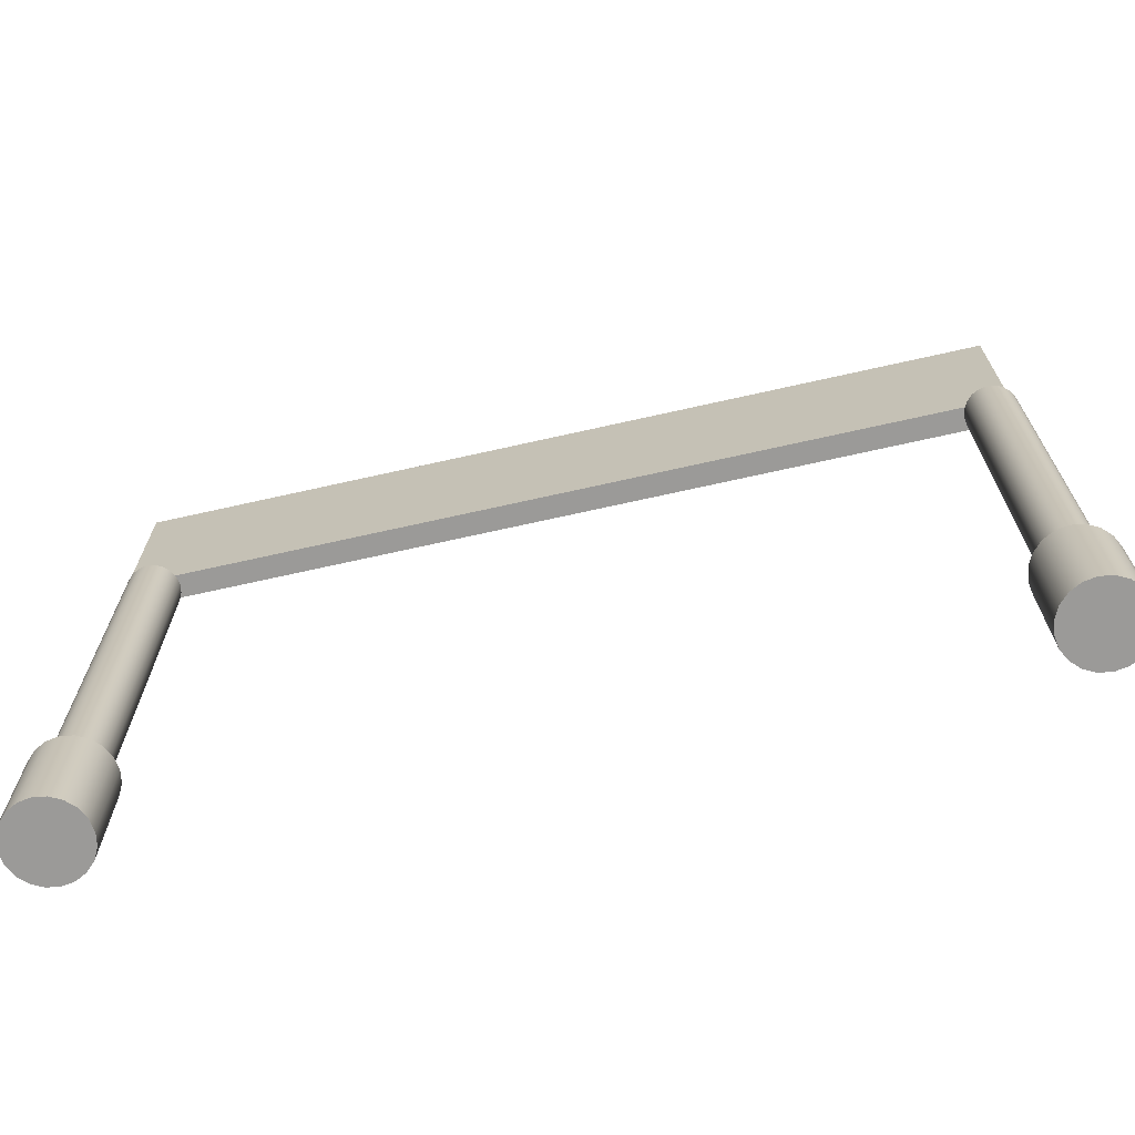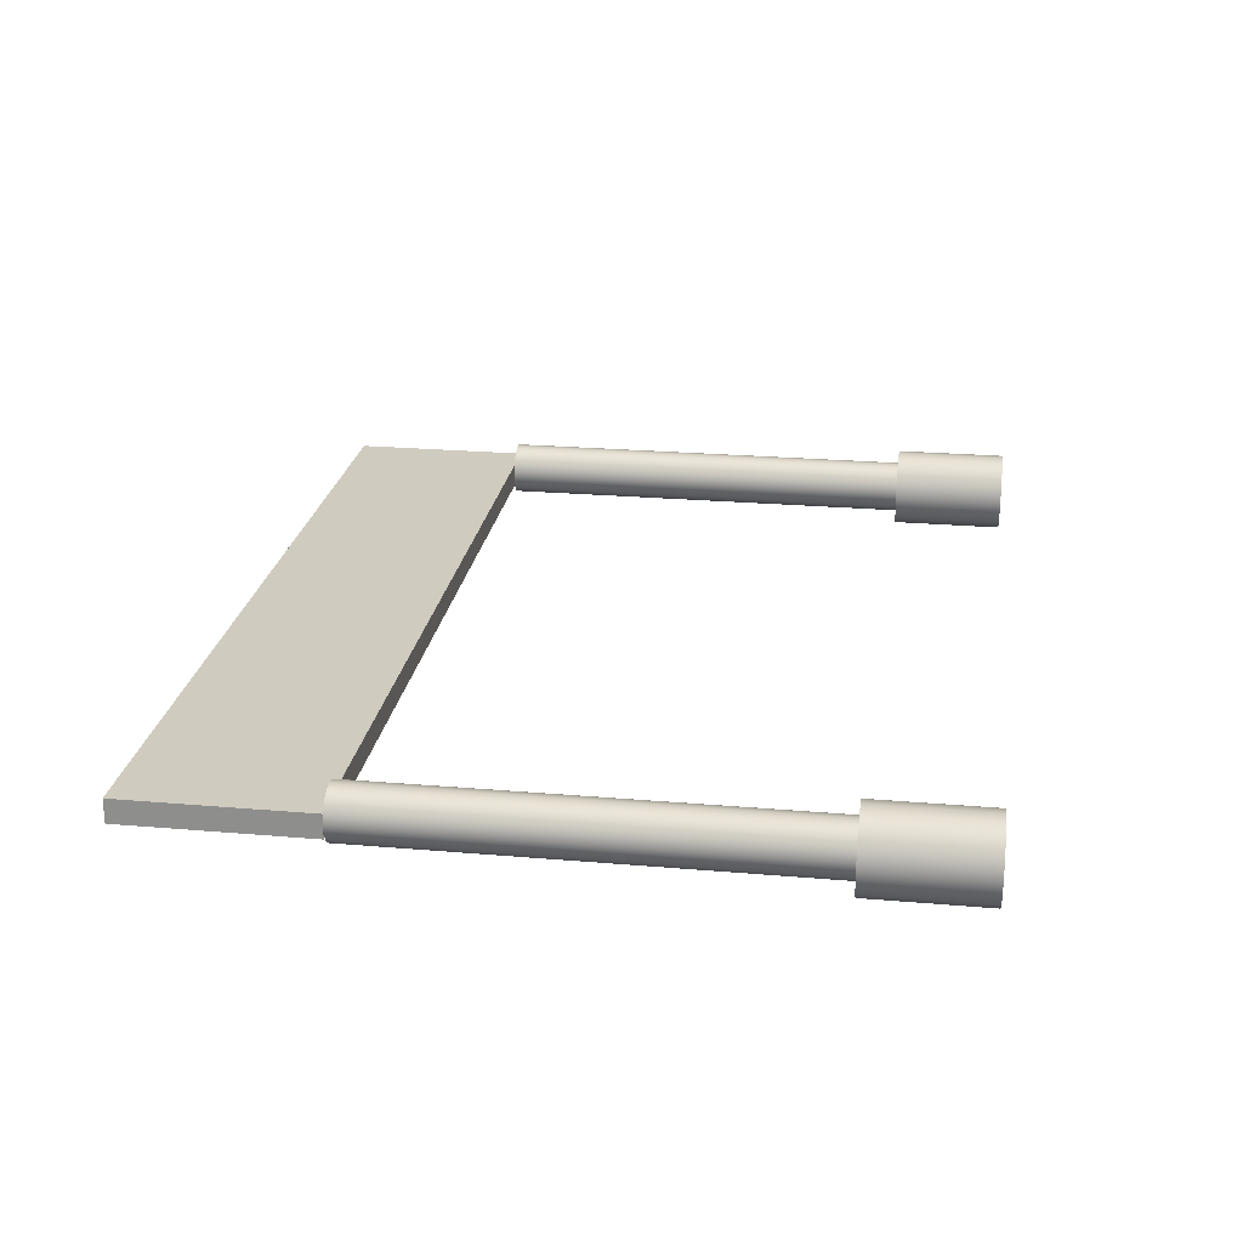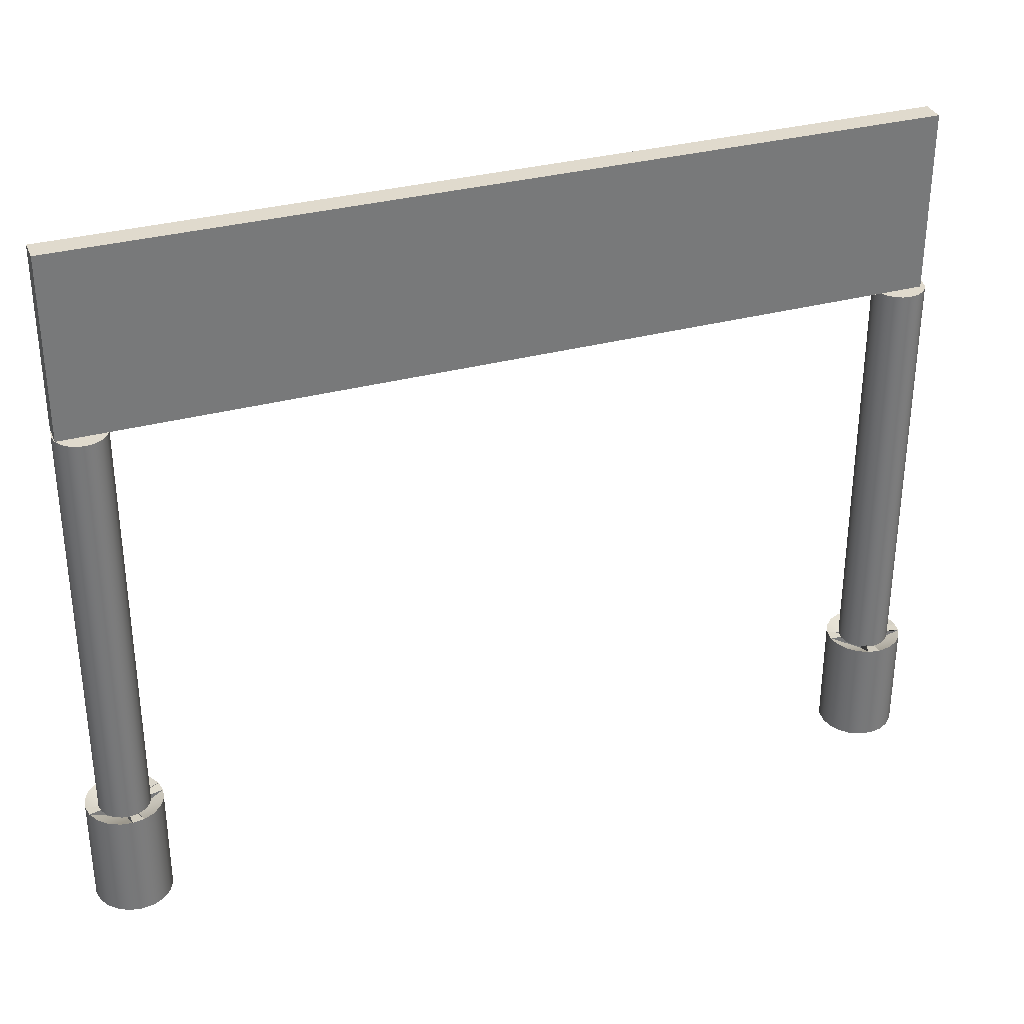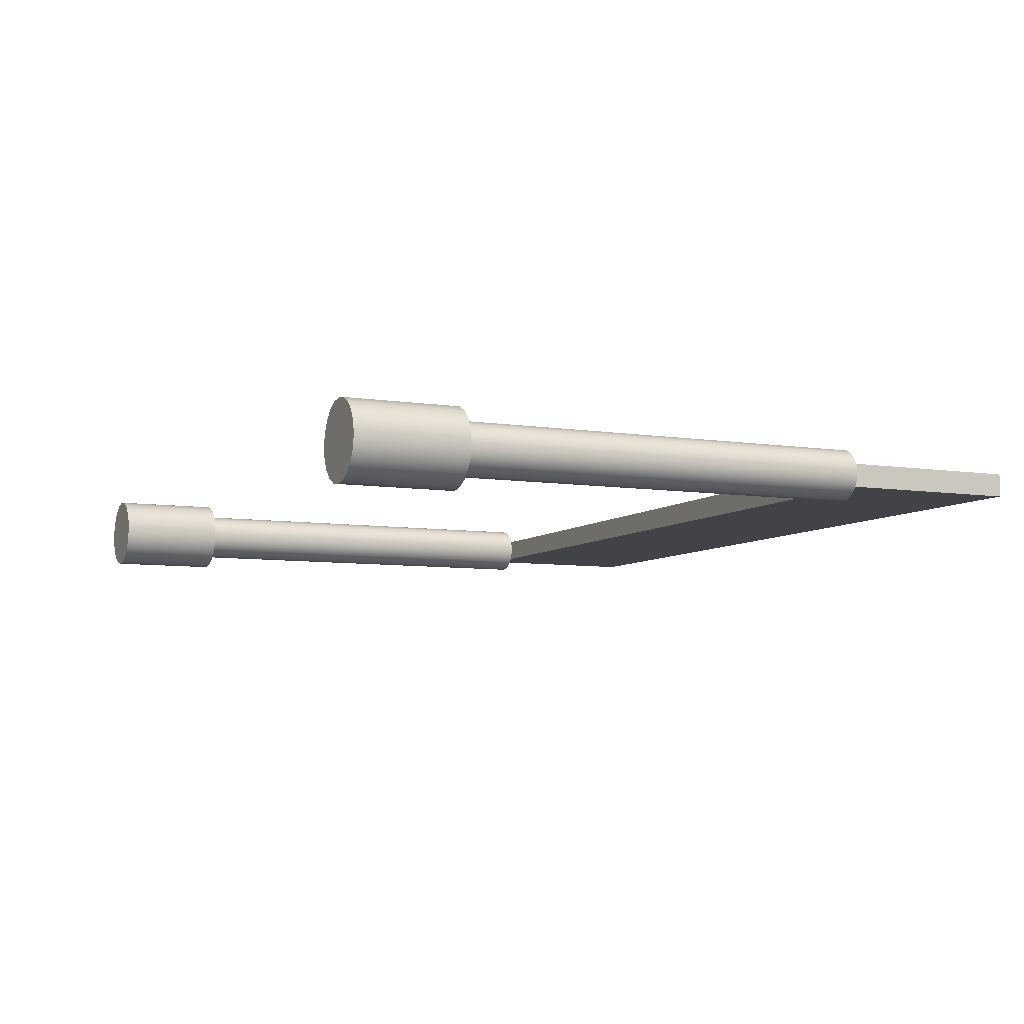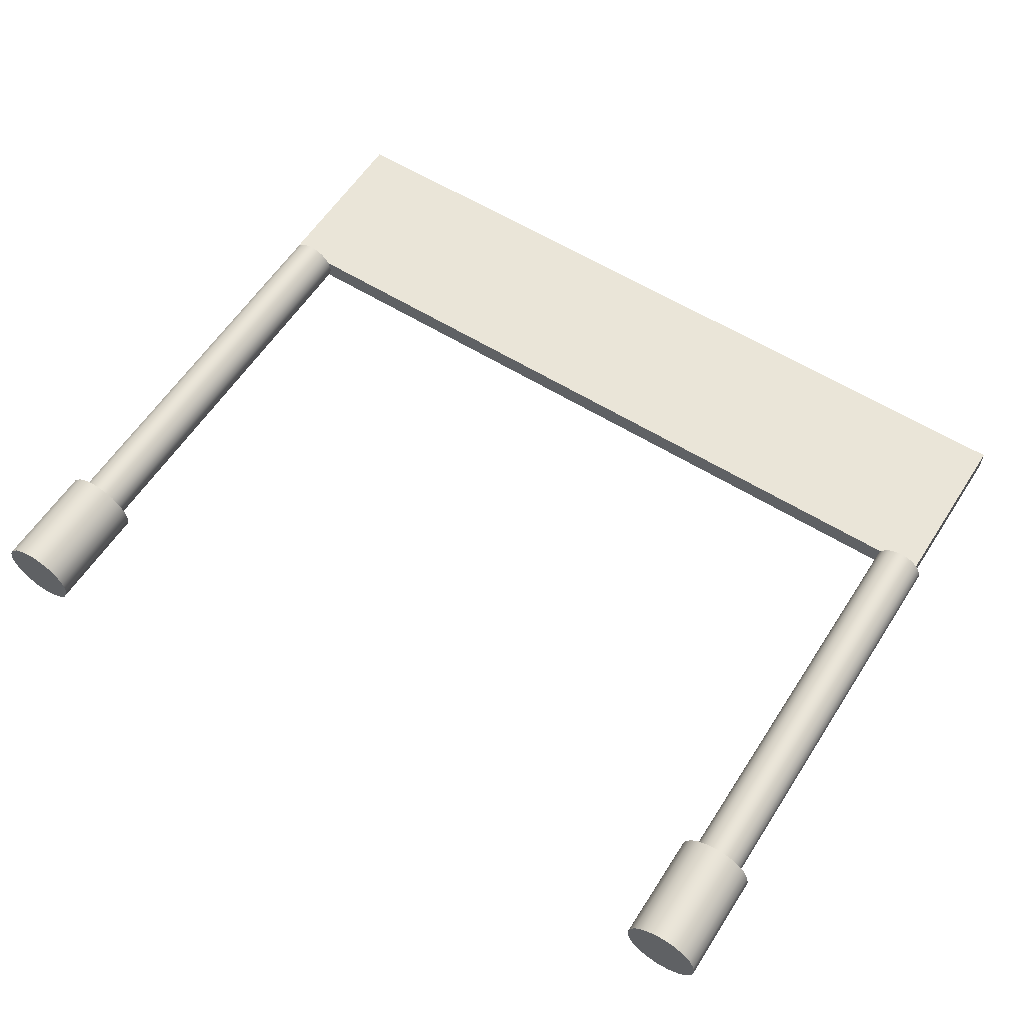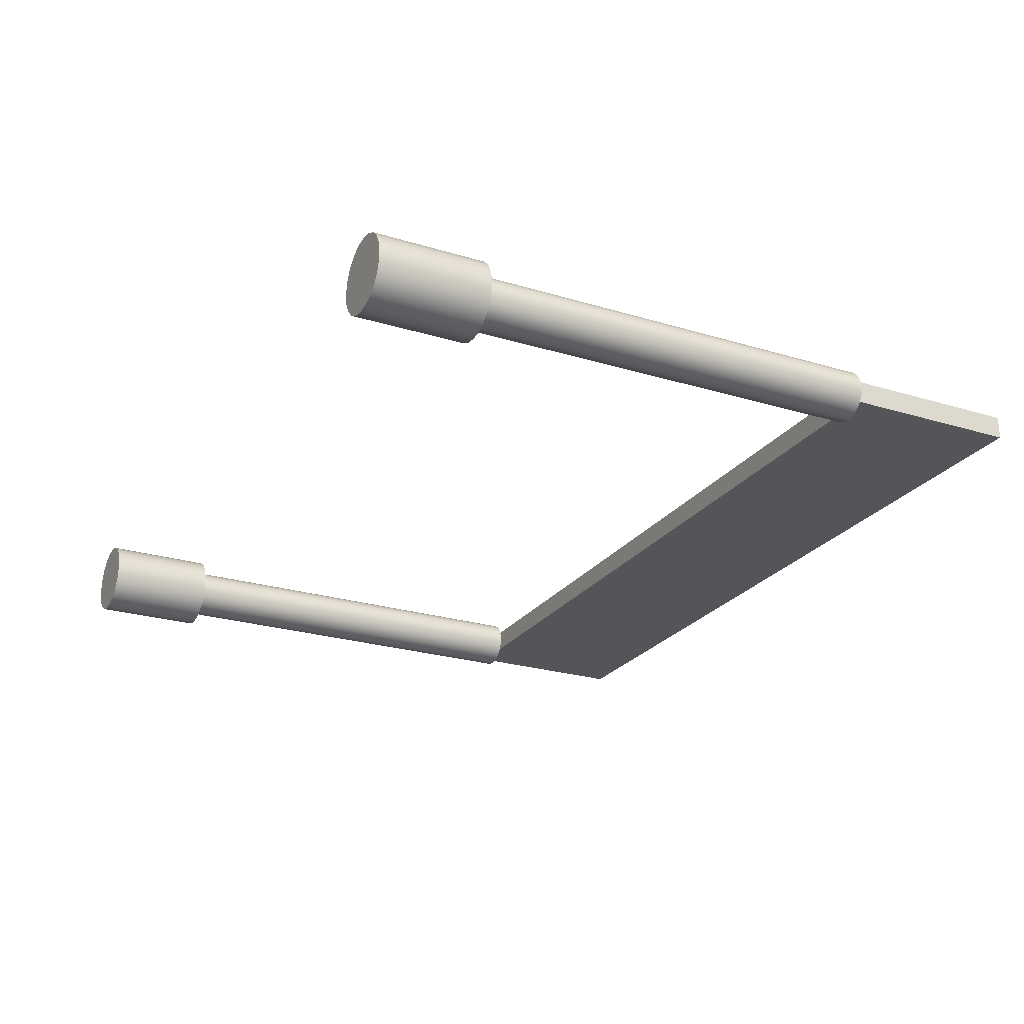
<metadata>
{"format":"obj","ext":"obj","renderer":"f3d","projection":"perspective","resolution":1024,"background":"white","views":[{"elev":-69.4,"azim":12.7,"up":"+Y"},{"elev":23.7,"azim":-81.7,"up":"+Z"},{"elev":33.0,"azim":-20.2,"up":"+Y"},{"elev":-7.0,"azim":65.2,"up":"+Z"},{"elev":59.0,"azim":32.6,"up":"+Z"},{"elev":-24.2,"azim":63.2,"up":"+Z"}]}
</metadata>
<code>
g default
v -5.055 6.168 -0.01428
v 0.5898 6.168 -0.01428
v -5.055 8.261 -0.01428
v 0.5898 8.261 -0.01428
v -5.055 8.261 -0.2807
v 0.5898 8.261 -0.2807
v -5.055 6.168 -0.2807
v 0.5898 6.168 -0.2807
v -4.49 1.265 -0.223
v -4.532 1.265 -0.3066
v -4.599 1.265 -0.373
v -4.682 1.265 -0.4156
v -4.775 1.265 -0.4303
v -4.868 1.265 -0.4156
v -4.951 1.265 -0.373
v -5.018 1.265 -0.3066
v -5.06 1.265 -0.223
v -5.075 1.265 -0.1303
v -5.06 1.265 -0.03756
v -5.018 1.265 0.04607
v -4.951 1.265 0.1124
v -4.868 1.265 0.1551
v -4.775 1.265 0.1697
v -4.682 1.265 0.1551
v -4.599 1.265 0.1124
v -4.532 1.265 0.04607
v -4.49 1.265 -0.03756
v -4.475 1.265 -0.1303
v -4.49 6.165 -0.223
v -4.532 6.165 -0.3066
v -4.599 6.165 -0.373
v -4.682 6.165 -0.4156
v -4.775 6.165 -0.4303
v -4.868 6.165 -0.4156
v -4.951 6.165 -0.373
v -5.018 6.165 -0.3066
v -5.06 6.165 -0.223
v -5.075 6.165 -0.1303
v -5.06 6.165 -0.03756
v -5.018 6.165 0.04607
v -4.951 6.165 0.1124
v -4.868 6.165 0.1551
v -4.775 6.165 0.1697
v -4.682 6.165 0.1551
v -4.599 6.165 0.1124
v -4.532 6.165 0.04607
v -4.49 6.165 -0.03756
v -4.475 6.165 -0.1303
v -4.775 1.265 -0.1303
v -4.775 6.165 -0.1303
v -4.348 0.000162 -0.2692
v -4.412 0.000162 -0.3946
v -4.511 0.000162 -0.4942
v -4.637 0.000162 -0.5581
v -4.776 0.000162 -0.5801
v -4.915 0.000162 -0.5581
v -5.04 0.000162 -0.4942
v -5.14 0.000162 -0.3946
v -5.204 0.000162 -0.2692
v -5.226 0.000162 -0.1301
v -5.204 0.000162 0.008949
v -5.14 0.000162 0.1344
v -5.04 0.000162 0.2339
v -4.915 0.000162 0.2979
v -4.776 0.000162 0.3199
v -4.637 0.000162 0.2979
v -4.511 0.000162 0.2339
v -4.412 0.000162 0.1344
v -4.348 0.000162 0.008949
v -4.326 0.000162 -0.1301
v -4.348 1.29 -0.2692
v -4.412 1.29 -0.3946
v -4.511 1.29 -0.4942
v -4.637 1.29 -0.5581
v -4.776 1.29 -0.5801
v -4.915 1.29 -0.5581
v -5.04 1.29 -0.4942
v -5.14 1.29 -0.3946
v -5.204 1.29 -0.2692
v -5.226 1.29 -0.1301
v -5.204 1.29 0.008949
v -5.14 1.29 0.1344
v -5.04 1.29 0.2339
v -4.915 1.29 0.2979
v -4.776 1.29 0.3199
v -4.637 1.29 0.2979
v -4.511 1.29 0.2339
v -4.412 1.29 0.1344
v -4.348 1.29 0.008949
v -4.326 1.29 -0.1301
v -4.776 0.000162 -0.1301
v -4.776 1.024 -0.1301
v 4.859 6.168 -0.01428
v 4.859 8.261 -0.01428
v 4.859 8.261 -0.2807
v 4.859 6.168 -0.2807
v 4.357 1.265 -0.223
v 4.4 1.265 -0.3066
v 4.466 1.265 -0.373
v 4.55 1.265 -0.4156
v 4.643 1.265 -0.4303
v 4.735 1.265 -0.4156
v 4.819 1.265 -0.373
v 4.885 1.265 -0.3066
v 4.928 1.265 -0.223
v 4.943 1.265 -0.1303
v 4.928 1.265 -0.03756
v 4.885 1.265 0.04607
v 4.819 1.265 0.1124
v 4.735 1.265 0.1551
v 4.643 1.265 0.1697
v 4.55 1.265 0.1551
v 4.466 1.265 0.1124
v 4.4 1.265 0.04607
v 4.357 1.265 -0.03756
v 4.343 1.265 -0.1303
v 4.357 6.165 -0.223
v 4.4 6.165 -0.3066
v 4.466 6.165 -0.373
v 4.55 6.165 -0.4156
v 4.643 6.165 -0.4303
v 4.735 6.165 -0.4156
v 4.819 6.165 -0.373
v 4.885 6.165 -0.3066
v 4.928 6.165 -0.223
v 4.943 6.165 -0.1303
v 4.928 6.165 -0.03756
v 4.885 6.165 0.04607
v 4.819 6.165 0.1124
v 4.735 6.165 0.1551
v 4.643 6.165 0.1697
v 4.55 6.165 0.1551
v 4.466 6.165 0.1124
v 4.4 6.165 0.04607
v 4.357 6.165 -0.03756
v 4.343 6.165 -0.1303
v 4.643 1.265 -0.1303
v 4.643 6.165 -0.1303
v 4.215 0.000162 -0.2692
v 4.279 0.000162 -0.3946
v 4.378 0.000162 -0.4942
v 4.504 0.000162 -0.5581
v 4.643 0.000162 -0.5801
v 4.782 0.000162 -0.5581
v 4.907 0.000162 -0.4942
v 5.007 0.000162 -0.3946
v 5.071 0.000162 -0.2692
v 5.093 0.000162 -0.1301
v 5.071 0.000162 0.008949
v 5.007 0.000162 0.1344
v 4.907 0.000162 0.2339
v 4.782 0.000162 0.2979
v 4.643 0.000162 0.3199
v 4.504 0.000162 0.2979
v 4.378 0.000162 0.2339
v 4.279 0.000162 0.1344
v 4.215 0.000162 0.008949
v 4.193 0.000162 -0.1301
v 4.215 1.29 -0.2692
v 4.279 1.29 -0.3946
v 4.378 1.29 -0.4942
v 4.504 1.29 -0.5581
v 4.643 1.29 -0.5801
v 4.782 1.29 -0.5581
v 4.907 1.29 -0.4942
v 5.007 1.29 -0.3946
v 5.071 1.29 -0.2692
v 5.093 1.29 -0.1301
v 5.071 1.29 0.008949
v 5.007 1.29 0.1344
v 4.907 1.29 0.2339
v 4.782 1.29 0.2979
v 4.643 1.29 0.3199
v 4.504 1.29 0.2979
v 4.378 1.29 0.2339
v 4.279 1.29 0.1344
v 4.215 1.29 0.008949
v 4.193 1.29 -0.1301
v 4.643 0.000162 -0.1301
v 4.643 1.024 -0.1301
g pasted__Start_Line group
f 1 2 4 3
f 3 4 6 5
f 5 6 8 7
f 7 8 2 1
f 2 8 6 4
f 7 1 3 5
f 9 10 30 29
f 10 11 31 30
f 11 12 32 31
f 12 13 33 32
f 13 14 34 33
f 14 15 35 34
f 15 16 36 35
f 16 17 37 36
f 17 18 38 37
f 18 19 39 38
f 19 20 40 39
f 20 21 41 40
f 21 22 42 41
f 22 23 43 42
f 23 24 44 43
f 24 25 45 44
f 25 26 46 45
f 26 27 47 46
f 27 28 48 47
f 28 9 29 48
f 10 9 49
f 11 10 49
f 12 11 49
f 13 12 49
f 15 14 49
f 16 15 49
f 17 16 49
f 18 17 49
f 20 19 49
f 21 20 49
f 22 21 49
f 23 22 49
f 25 24 49
f 26 25 49
f 27 26 49
f 28 27 49
f 29 30 50
f 30 31 50
f 31 32 50
f 32 33 50
f 33 34 50
f 34 35 50
f 35 36 50
f 36 37 50
f 37 38 50
f 38 39 50
f 39 40 50
f 40 41 50
f 41 42 50
f 42 43 50
f 43 44 50
f 44 45 50
f 45 46 50
f 46 47 50
f 47 48 50
f 48 29 50
f 51 52 72 71
f 52 53 73 72
f 53 54 74 73
f 54 55 75 74
f 55 56 76 75
f 56 57 77 76
f 57 58 78 77
f 58 59 79 78
f 59 60 80 79
f 60 61 81 80
f 61 62 82 81
f 62 63 83 82
f 63 64 84 83
f 64 65 85 84
f 65 66 86 85
f 66 67 87 86
f 67 68 88 87
f 68 69 89 88
f 69 70 90 89
f 70 51 71 90
f 52 51 91
f 53 52 91
f 54 53 91
f 55 54 91
f 56 55 91
f 57 56 91
f 58 57 91
f 59 58 91
f 60 59 91
f 61 60 91
f 62 61 91
f 63 62 91
f 64 63 91
f 65 64 91
f 66 65 91
f 67 66 91
f 68 67 91
f 69 68 91
f 70 69 91
f 51 70 91
f 71 72 92
f 72 73 92
f 73 74 92
f 74 75 92
f 76 77 92
f 77 78 92
f 78 79 92
f 79 80 92
f 81 82 92
f 82 83 92
f 83 84 92
f 84 85 92
f 86 87 92
f 87 88 92
f 88 89 92
f 89 90 92
f 19 18 80 81
f 18 49 92 80
f 49 19 81 92
f 9 28 90 71
f 28 49 92 90
f 49 9 71 92
f 24 23 85 86
f 23 49 92 85
f 49 24 86 92
f 14 13 75 76
f 13 49 92 75
f 49 14 76 92
f 93 94 4 2
f 94 95 6 4
f 95 96 8 6
f 96 93 2 8
f 2 4 6 8
f 96 95 94 93
f 97 117 118 98
f 98 118 119 99
f 99 119 120 100
f 100 120 121 101
f 101 121 122 102
f 102 122 123 103
f 103 123 124 104
f 104 124 125 105
f 105 125 126 106
f 106 126 127 107
f 107 127 128 108
f 108 128 129 109
f 109 129 130 110
f 110 130 131 111
f 111 131 132 112
f 112 132 133 113
f 113 133 134 114
f 114 134 135 115
f 115 135 136 116
f 116 136 117 97
f 98 137 97
f 99 137 98
f 100 137 99
f 101 137 100
f 103 137 102
f 104 137 103
f 105 137 104
f 106 137 105
f 108 137 107
f 109 137 108
f 110 137 109
f 111 137 110
f 113 137 112
f 114 137 113
f 115 137 114
f 116 137 115
f 117 138 118
f 118 138 119
f 119 138 120
f 120 138 121
f 121 138 122
f 122 138 123
f 123 138 124
f 124 138 125
f 125 138 126
f 126 138 127
f 127 138 128
f 128 138 129
f 129 138 130
f 130 138 131
f 131 138 132
f 132 138 133
f 133 138 134
f 134 138 135
f 135 138 136
f 136 138 117
f 139 159 160 140
f 140 160 161 141
f 141 161 162 142
f 142 162 163 143
f 143 163 164 144
f 144 164 165 145
f 145 165 166 146
f 146 166 167 147
f 147 167 168 148
f 148 168 169 149
f 149 169 170 150
f 150 170 171 151
f 151 171 172 152
f 152 172 173 153
f 153 173 174 154
f 154 174 175 155
f 155 175 176 156
f 156 176 177 157
f 157 177 178 158
f 158 178 159 139
f 140 179 139
f 141 179 140
f 142 179 141
f 143 179 142
f 144 179 143
f 145 179 144
f 146 179 145
f 147 179 146
f 148 179 147
f 149 179 148
f 150 179 149
f 151 179 150
f 152 179 151
f 153 179 152
f 154 179 153
f 155 179 154
f 156 179 155
f 157 179 156
f 158 179 157
f 139 179 158
f 159 180 160
f 160 180 161
f 161 180 162
f 162 180 163
f 164 180 165
f 165 180 166
f 166 180 167
f 167 180 168
f 169 180 170
f 170 180 171
f 171 180 172
f 172 180 173
f 174 180 175
f 175 180 176
f 176 180 177
f 177 180 178
f 107 169 168 106
f 106 168 180 137
f 137 180 169 107
f 97 159 178 116
f 116 178 180 137
f 137 180 159 97
f 112 174 173 111
f 111 173 180 137
f 137 180 174 112
f 102 164 163 101
f 101 163 180 137
f 137 180 164 102

</code>
